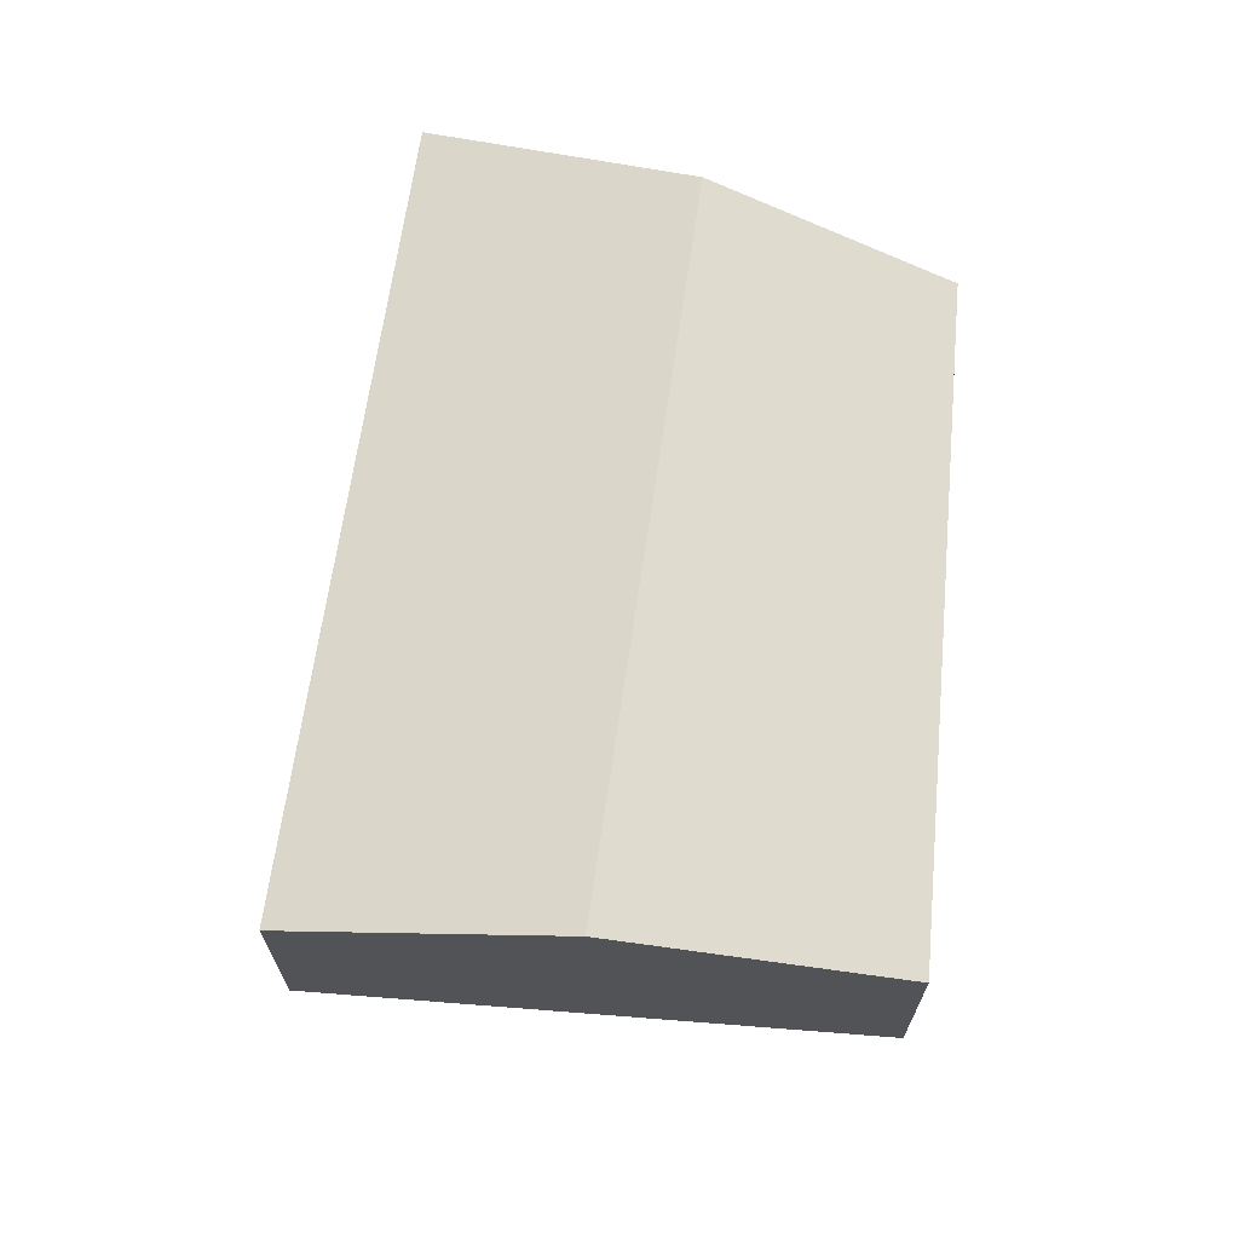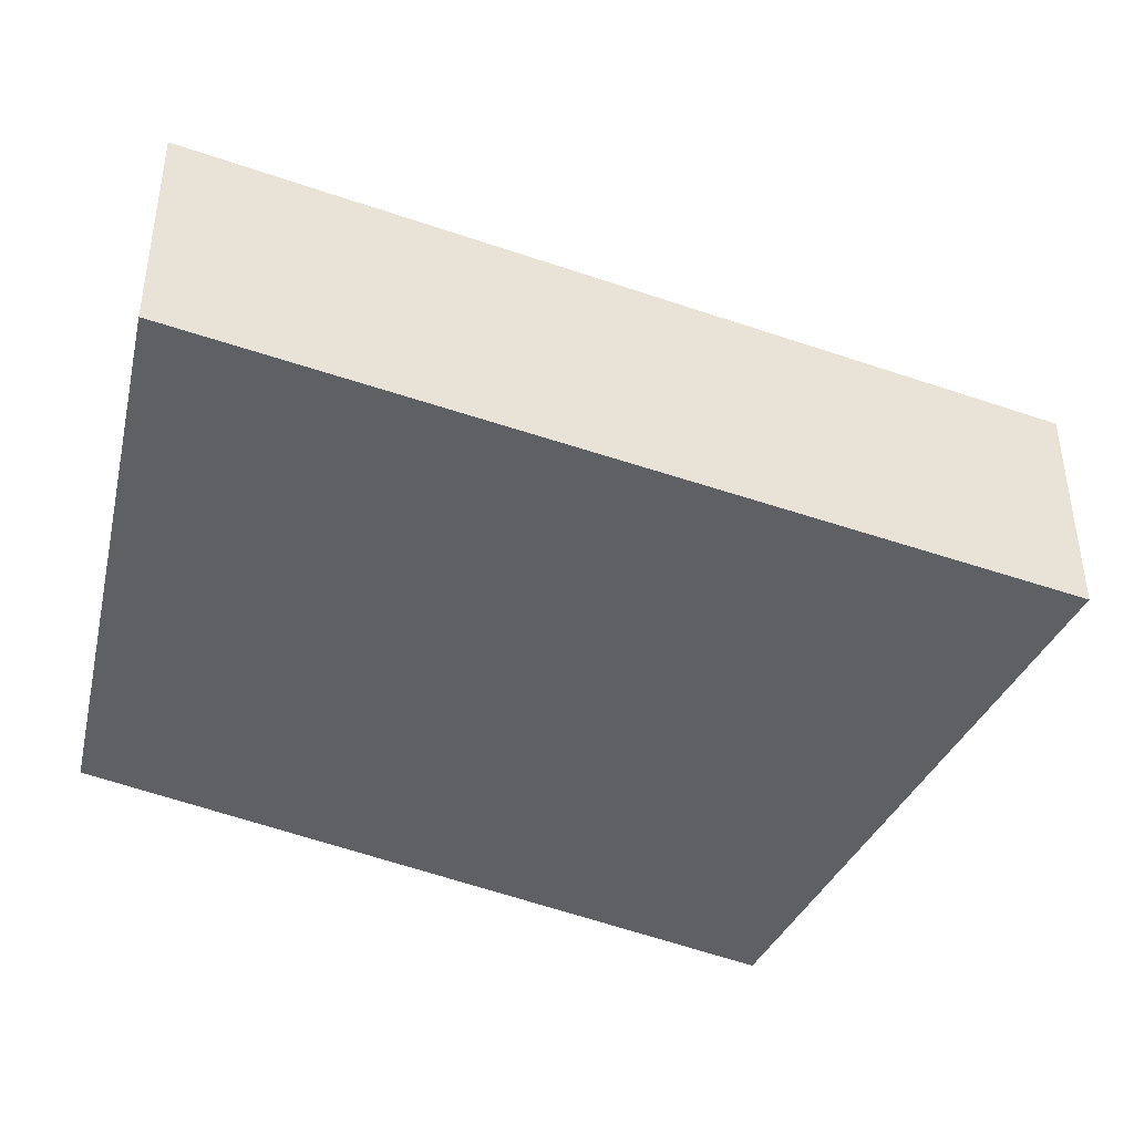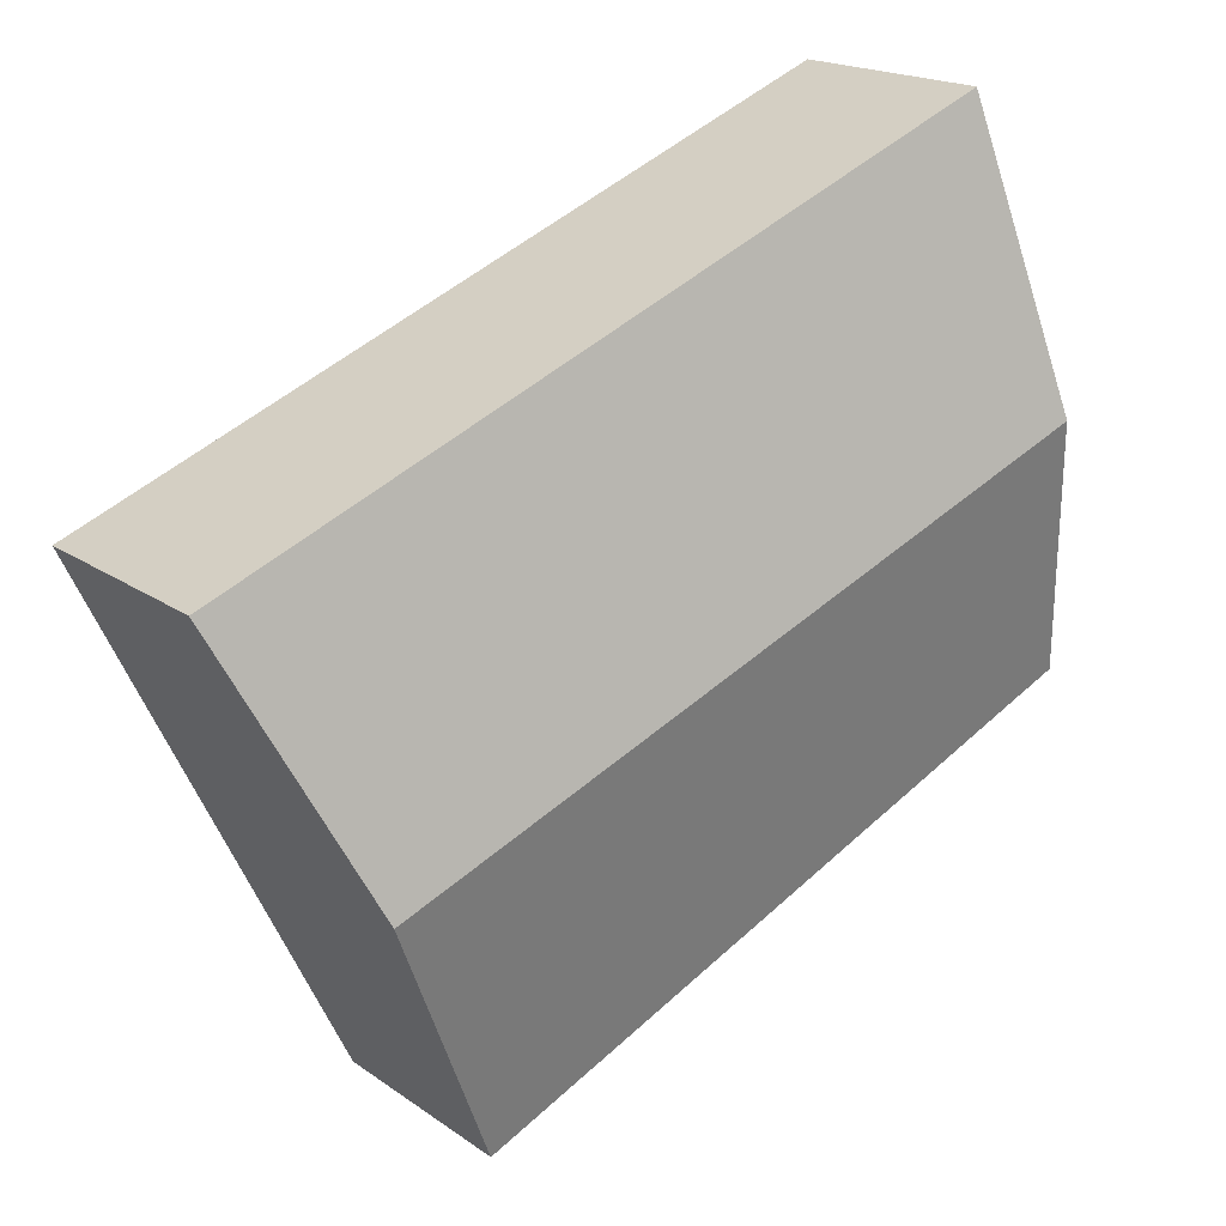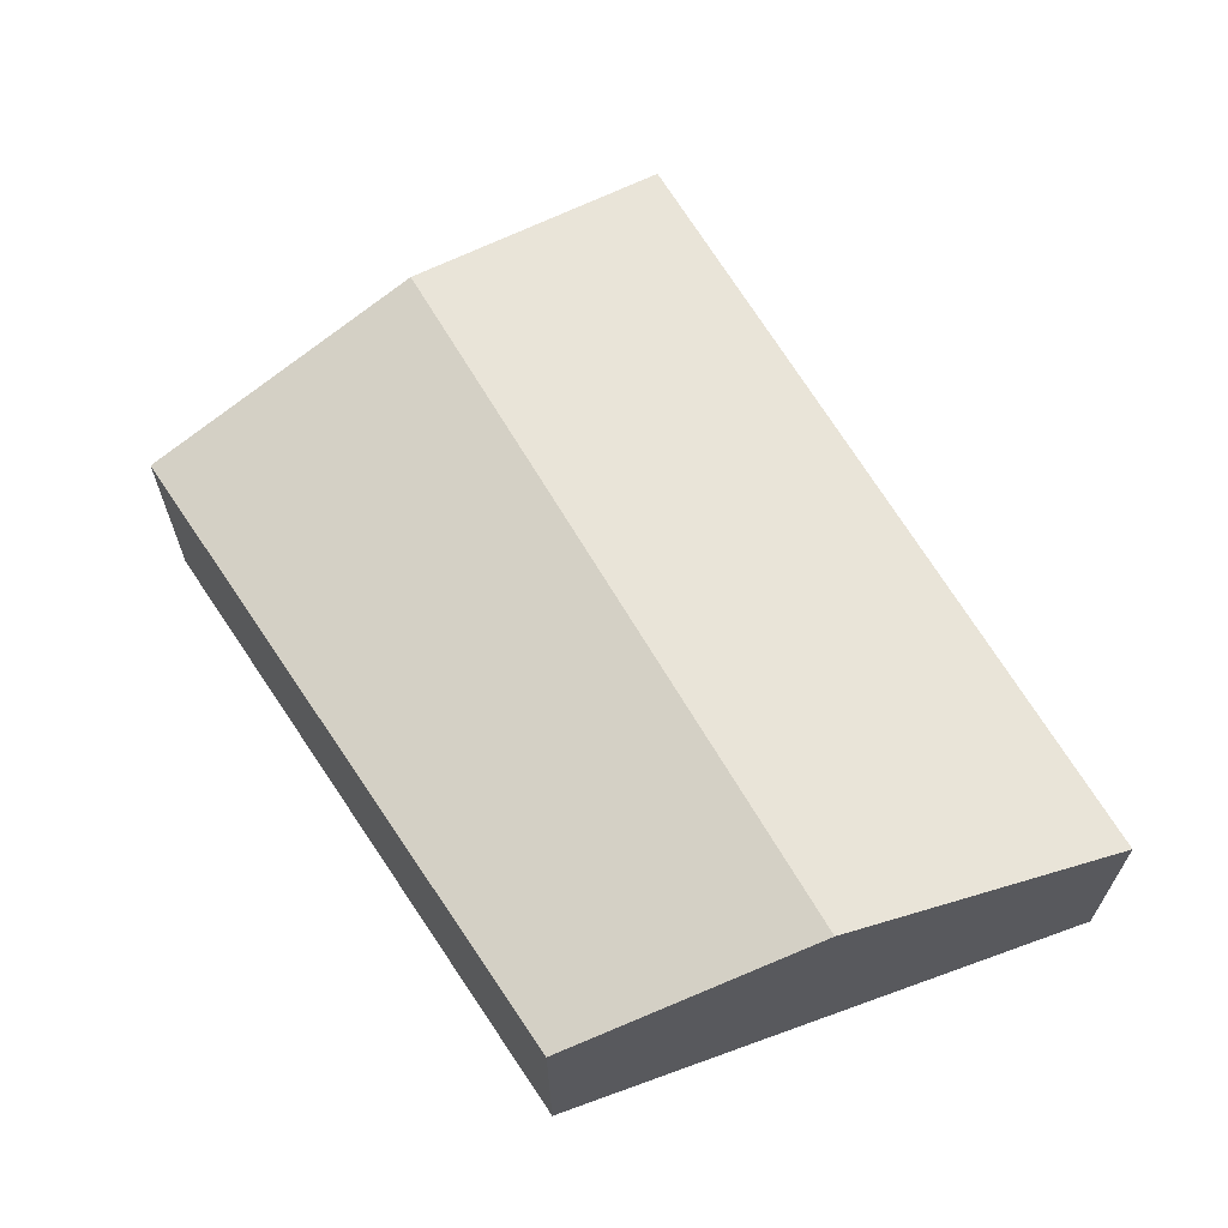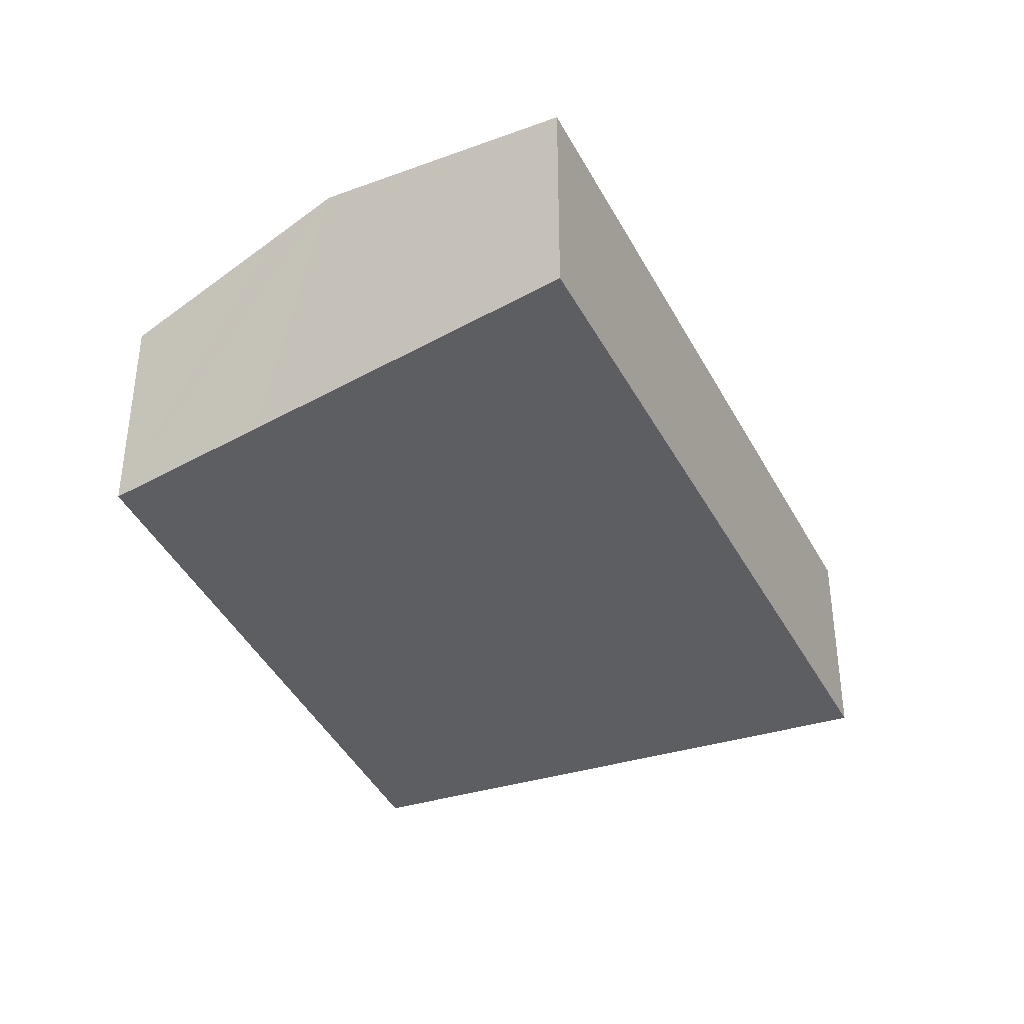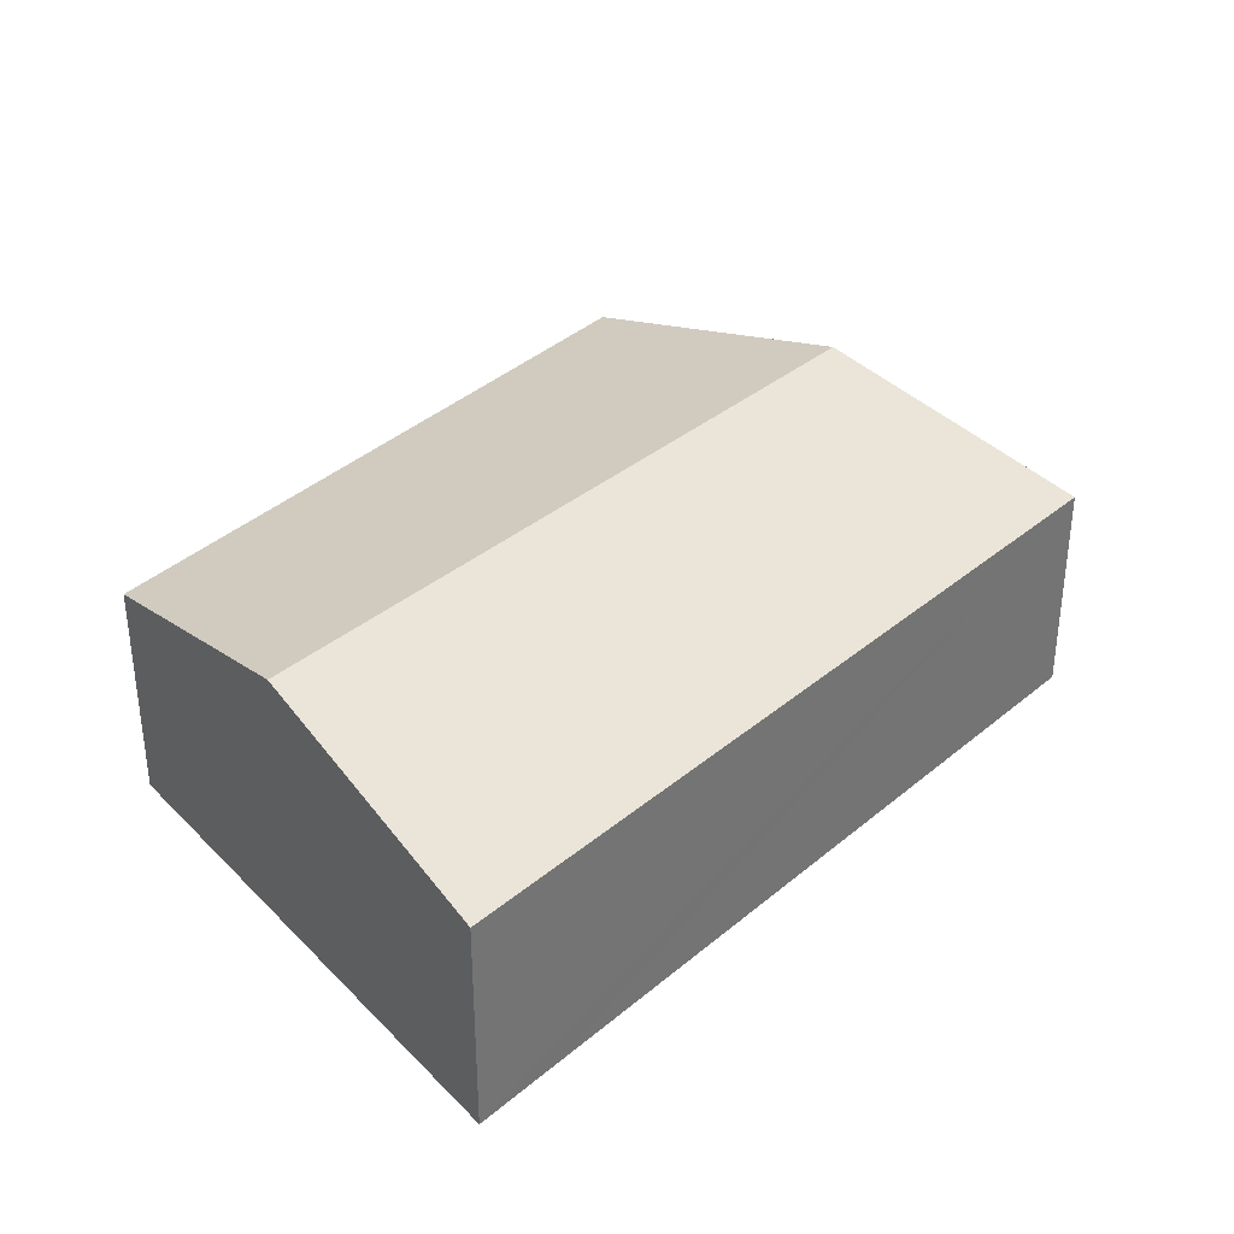
<metadata>
{"format":"obj","ext":"obj","renderer":"f3d","projection":"perspective","resolution":1024,"background":"white","views":[{"elev":67.9,"azim":120.6,"up":"+Y"},{"elev":46.1,"azim":-0.1,"up":"+Z"},{"elev":18.4,"azim":143.0,"up":"+Z"},{"elev":66.0,"azim":-98.0,"up":"+Y"},{"elev":-37.8,"azim":-42.4,"up":"+Y"},{"elev":35.5,"azim":-25.4,"up":"+Y"}]}
</metadata>
<code>
v  4.59 1.718 -0.193
v  1.206 1.322 3.085
v  5.359 1.322 1.378
v  0.437 1.718 1.514
v  0.703 1.322 3.292
v  0.333 1.718 1.557
v  0 1.362 8.34e-17
v  3.79 1.306 -1.827
v  0.236 1.614 1.103
v  0.703 -2.016e-16 3.292
v  1.206 -1.889e-16 3.085
v  5.359 -8.438e-17 1.378
v  4.59 1.182e-17 -0.193
v  3.79 1.119e-16 -1.827
v  0 0 0
v  0.236 -6.754e-17 1.103
v  0.333 -9.534e-17 1.557
g defaultobject
f 1 2 3
f 2 1 4
f 2 4 5
f 5 4 6
f 7 1 8
f 1 7 4
f 4 7 9
f 4 9 6
f 10 2 5
f 2 10 3
f 3 10 11
f 3 11 12
f 12 1 3
f 1 12 13
f 1 13 8
f 8 13 14
f 8 15 7
f 15 8 14
f 15 9 7
f 9 15 6
f 6 15 16
f 6 16 5
f 5 16 17
f 5 17 10
f 11 13 12
f 13 11 10
f 13 10 17
f 13 17 14
f 14 17 16
f 14 16 15

</code>
